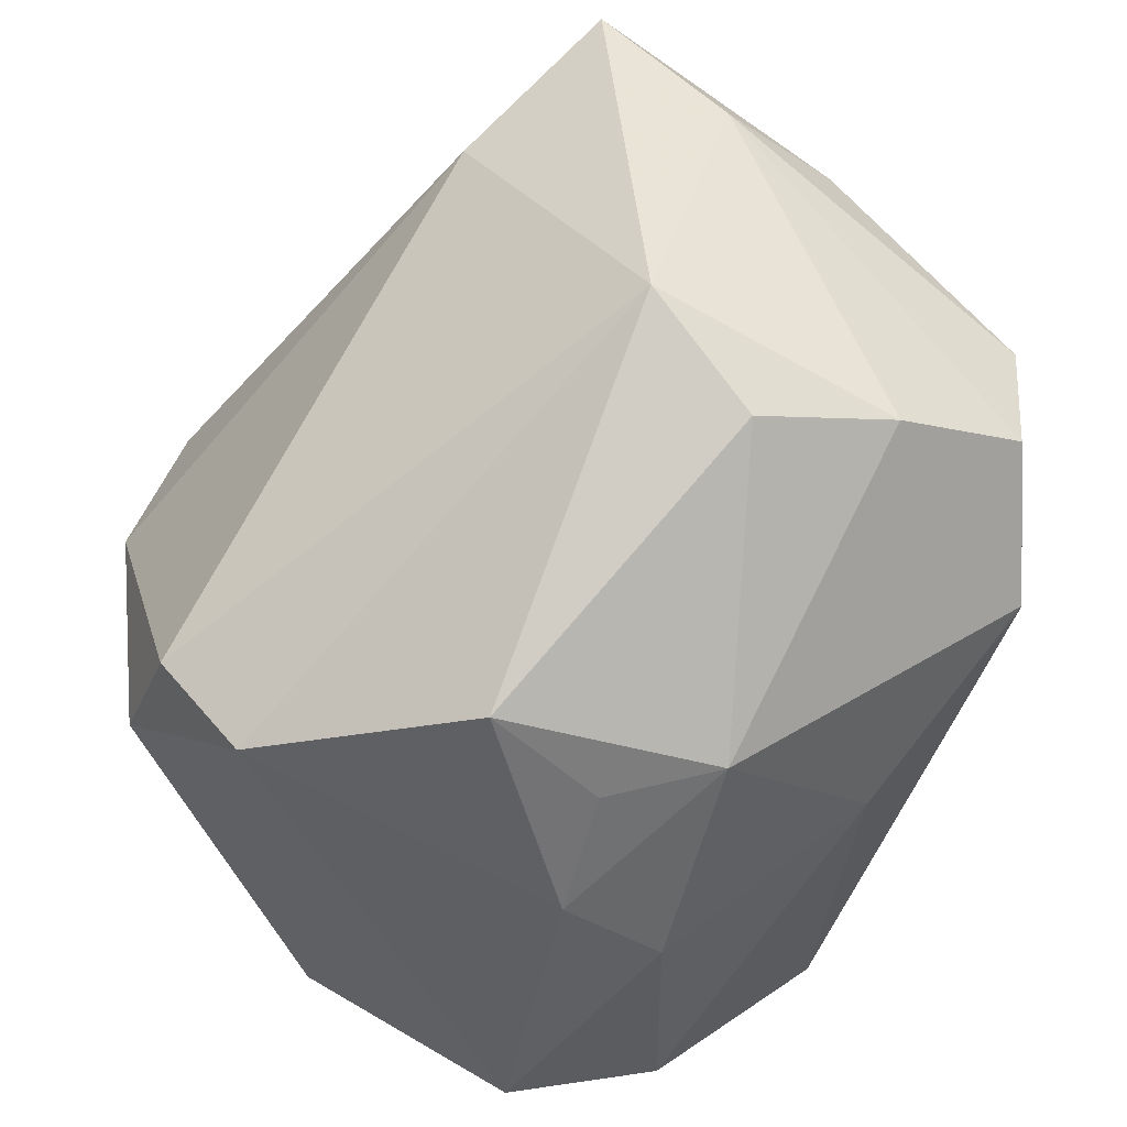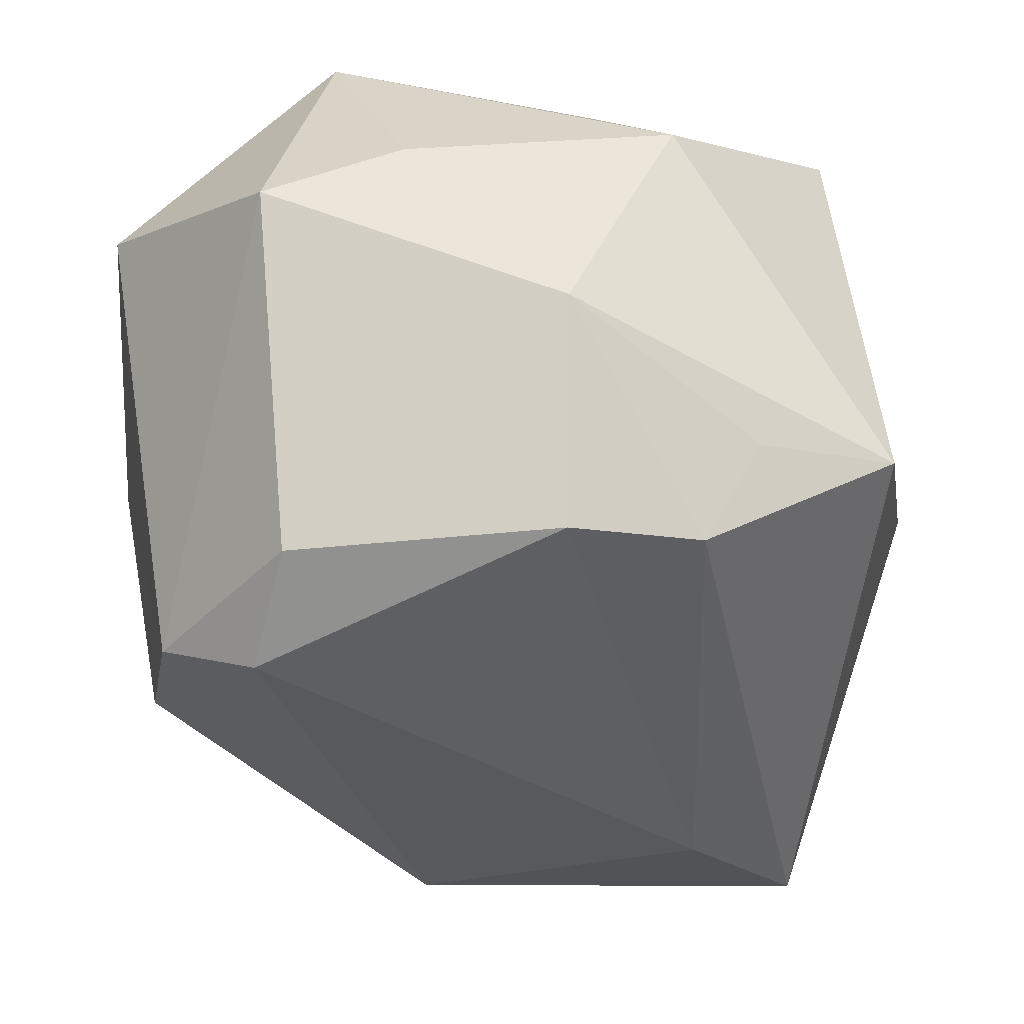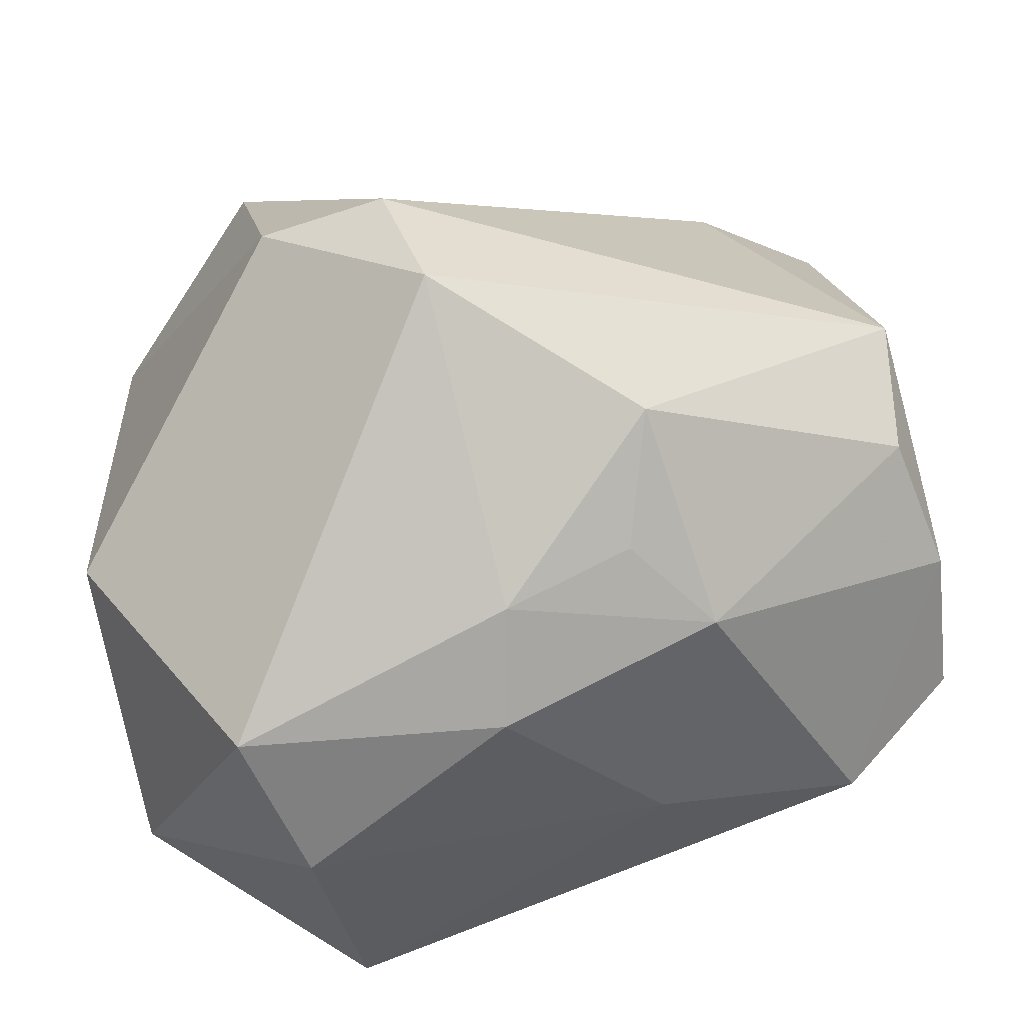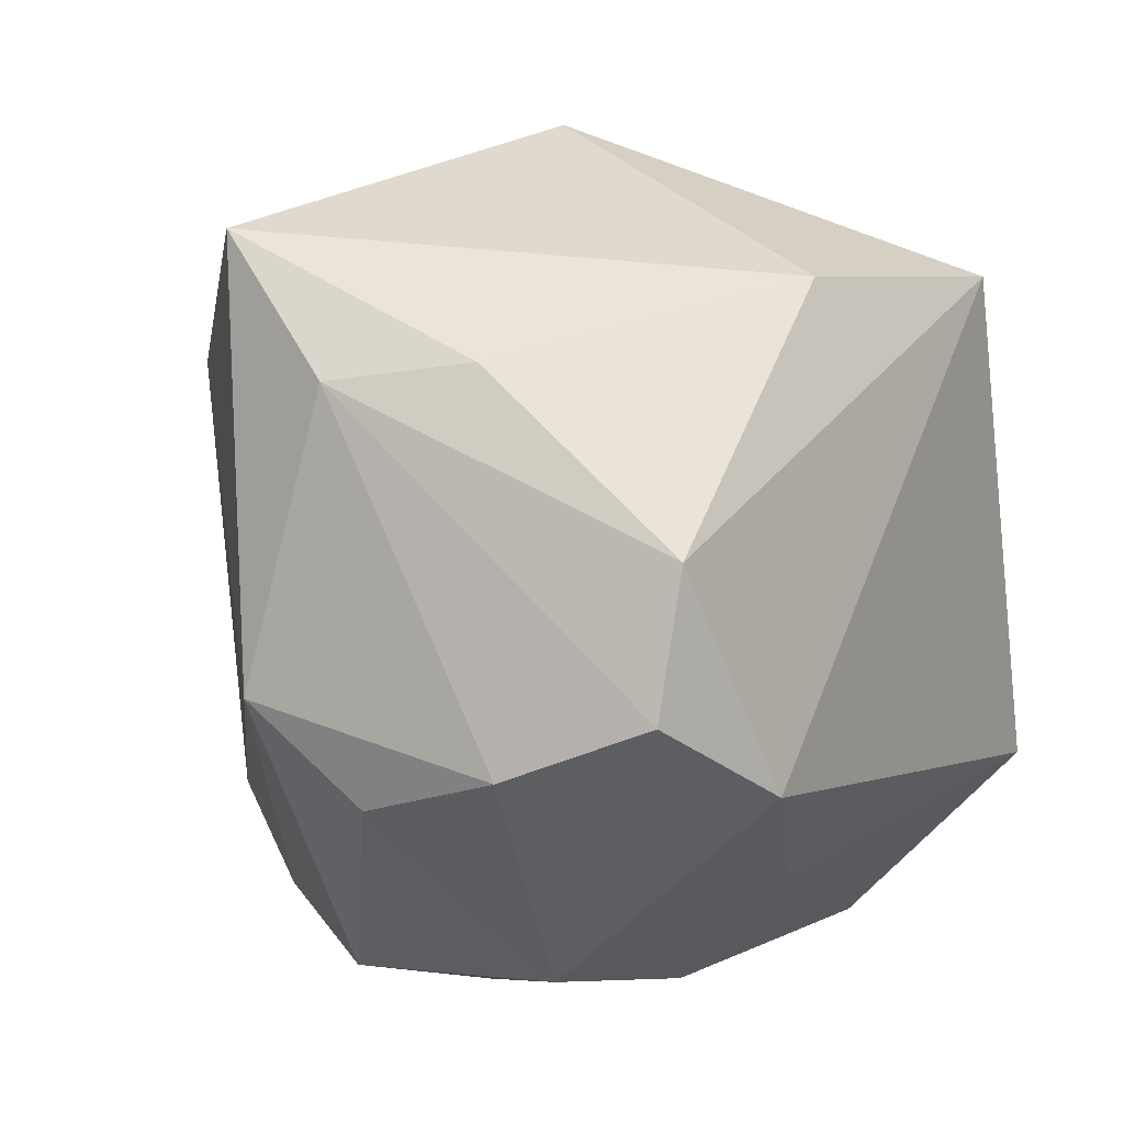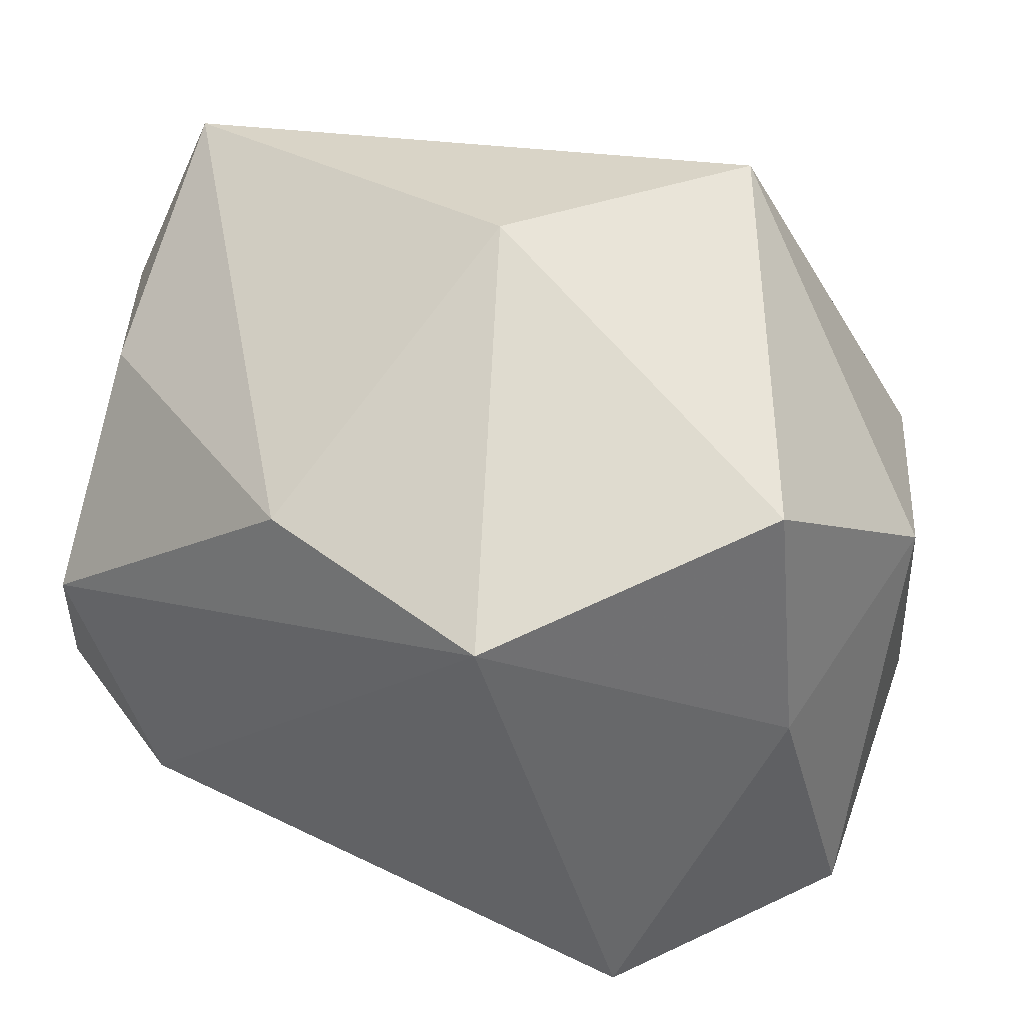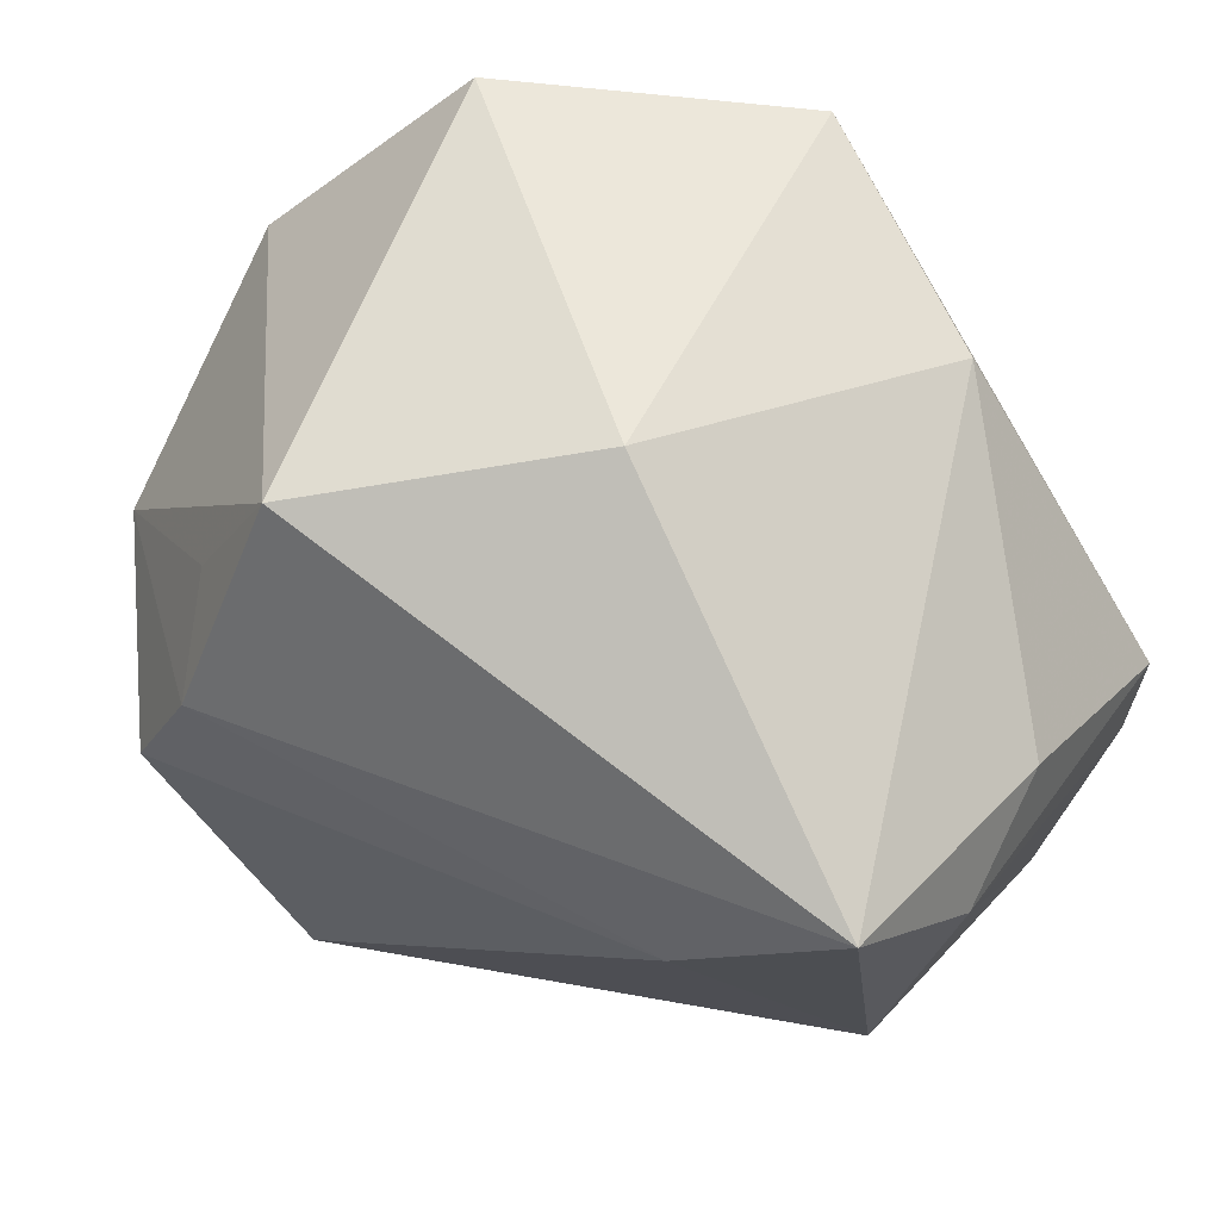
<metadata>
{"format":"obj","ext":"obj","renderer":"f3d","projection":"perspective","resolution":1024,"background":"white","views":[{"elev":-44.3,"azim":-114.2,"up":"+Y"},{"elev":-61.6,"azim":89.0,"up":"+Z"},{"elev":-78.1,"azim":-165.5,"up":"+Y"},{"elev":4.8,"azim":-65.5,"up":"+Y"},{"elev":49.8,"azim":20.5,"up":"+Y"},{"elev":72.3,"azim":-136.3,"up":"+Y"}]}
</metadata>
<code>
v -0.01624 0.0311 0.03133
v -0.02195 -0.04044 0.005903
v 0.04254 -0.0273 -0.01304
v -0.003341 0.04758 -0.001601
v 0.02861 -0.04599 0.00494
v -0.04514 0.005104 0.02923
v -0.04991 0.02114 -0.00528
v -0.03289 -0.01779 0.03429
v 0.02569 -0.04056 0.02119
v -0.04549 0.02299 0.008833
v -0.04644 -0.01961 -0.002898
v 0.03784 0.006039 -0.02856
v -0.04901 -0.009128 -0.0143
v 0.001107 -0.02645 -0.04396
v -0.04641 -0.009941 0.02728
v -0.001642 -0.04542 -0.002095
v 0.01553 0.02062 -0.04075
v -0.04853 -0.0157 0.01195
v 0.01931 0.006095 -0.04531
v 0.02186 0.02687 -0.03097
v 0.03869 0.009932 0.02286
v -0.04599 0.03558 -0.01755
v -0.001839 -0.03721 -0.0362
v 0.03442 0.03733 0.01802
v -0.01167 -0.02982 0.02724
v -0.01526 -0.04249 -0.004435
v 0.04538 0.01797 -0.0007371
v 0.04538 -0.02099 0.01909
v 0.04538 -0.01192 -0.006789
v 0.01711 0.04219 -0.02562
v 0.026 -0.02115 0.04075
v -0.03338 0.02268 -0.02759
v 0.0148 -0.02326 -0.04304
v -0.02027 -0.04121 -0.01781
v 0.009886 0.03143 0.04075
v 0.001633 -0.04461 0.01014
f 30 22 4
f 30 4 24
f 24 4 35
f 35 4 1
f 1 4 22
f 18 8 15
f 21 24 35
f 14 32 19
f 30 24 27
f 27 12 30
f 27 21 28
f 24 21 27
f 14 19 33
f 33 19 12
f 28 5 3
f 3 33 12
f 15 8 6
f 35 1 6
f 6 8 35
f 22 32 13
f 13 32 14
f 30 12 20
f 17 19 32
f 17 22 30
f 17 32 22
f 30 20 17
f 12 19 17
f 17 20 12
f 29 27 28
f 28 3 29
f 12 27 29
f 29 3 12
f 10 1 22
f 10 6 1
f 35 8 31
f 8 25 31
f 31 21 35
f 28 21 31
f 16 5 36
f 36 25 2
f 2 25 8
f 2 16 36
f 26 16 2
f 8 18 2
f 34 16 26
f 26 2 34
f 6 10 7
f 7 18 15
f 15 6 7
f 7 10 22
f 22 13 7
f 7 13 18
f 9 25 36
f 9 31 25
f 36 5 9
f 9 5 28
f 28 31 9
f 23 13 14
f 23 34 13
f 14 33 23
f 5 16 23
f 16 34 23
f 23 3 5
f 33 3 23
f 18 13 11
f 13 34 11
f 11 2 18
f 11 34 2

</code>
